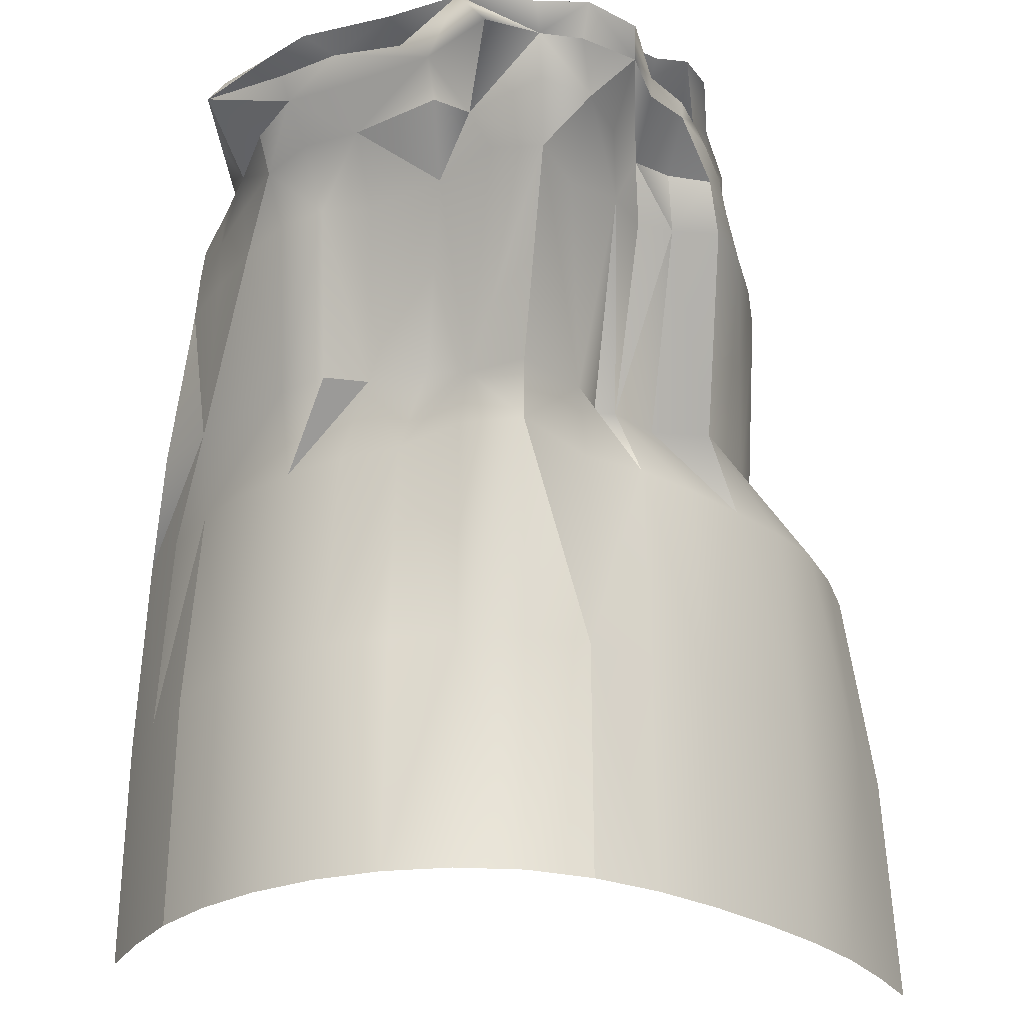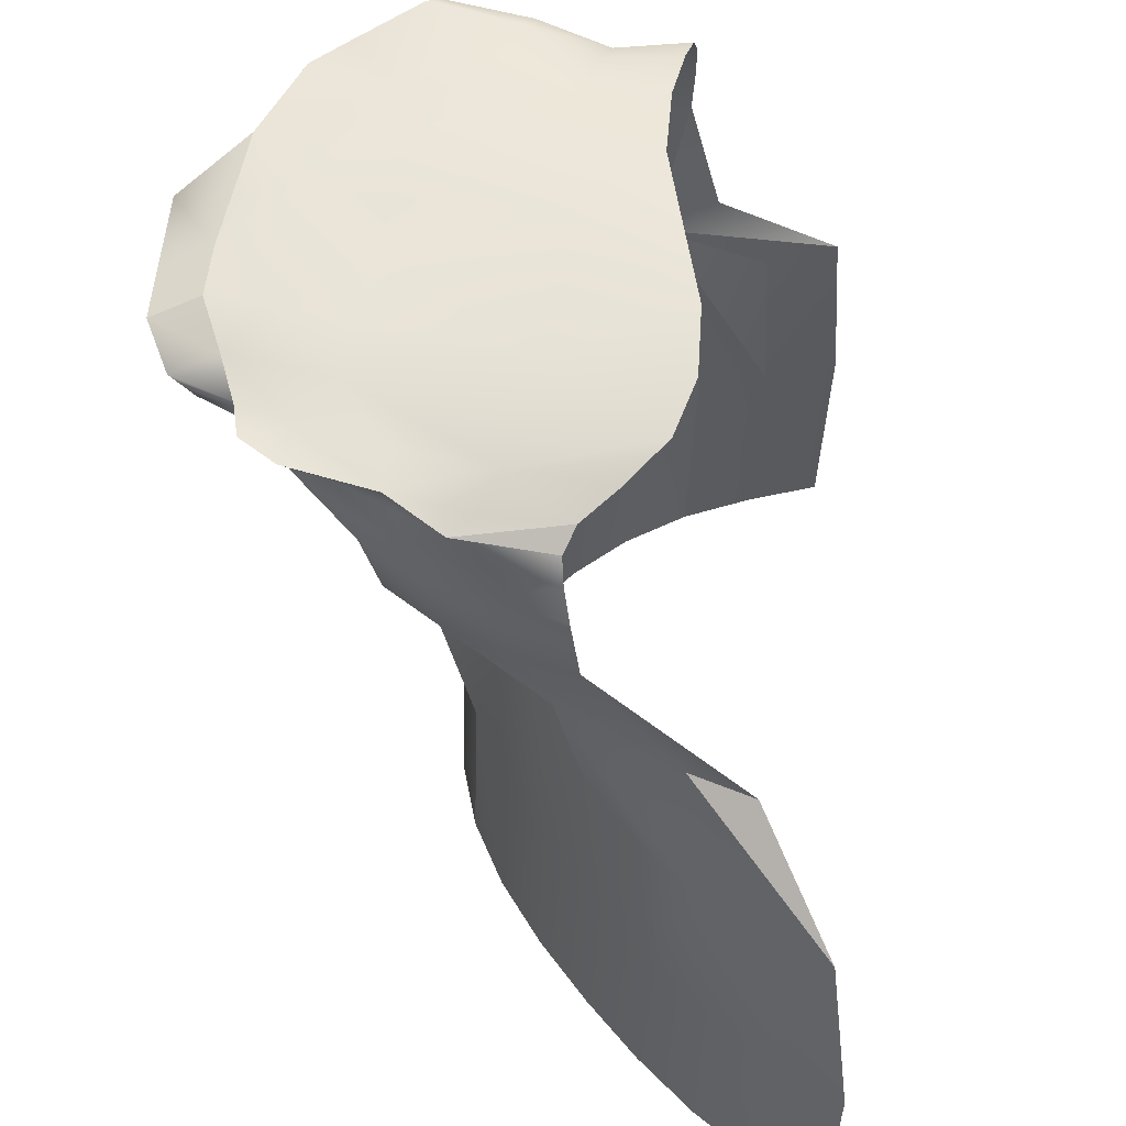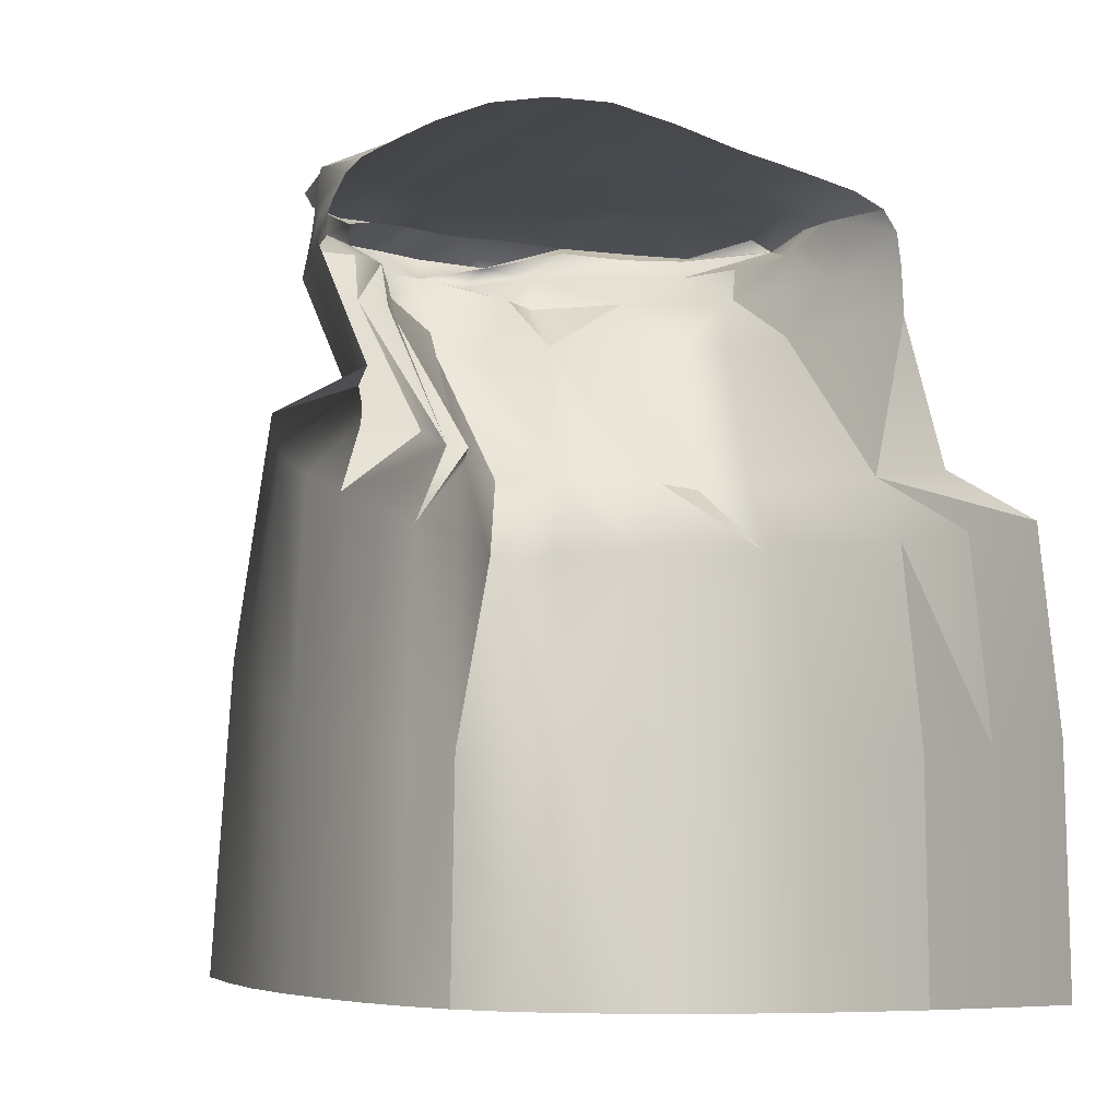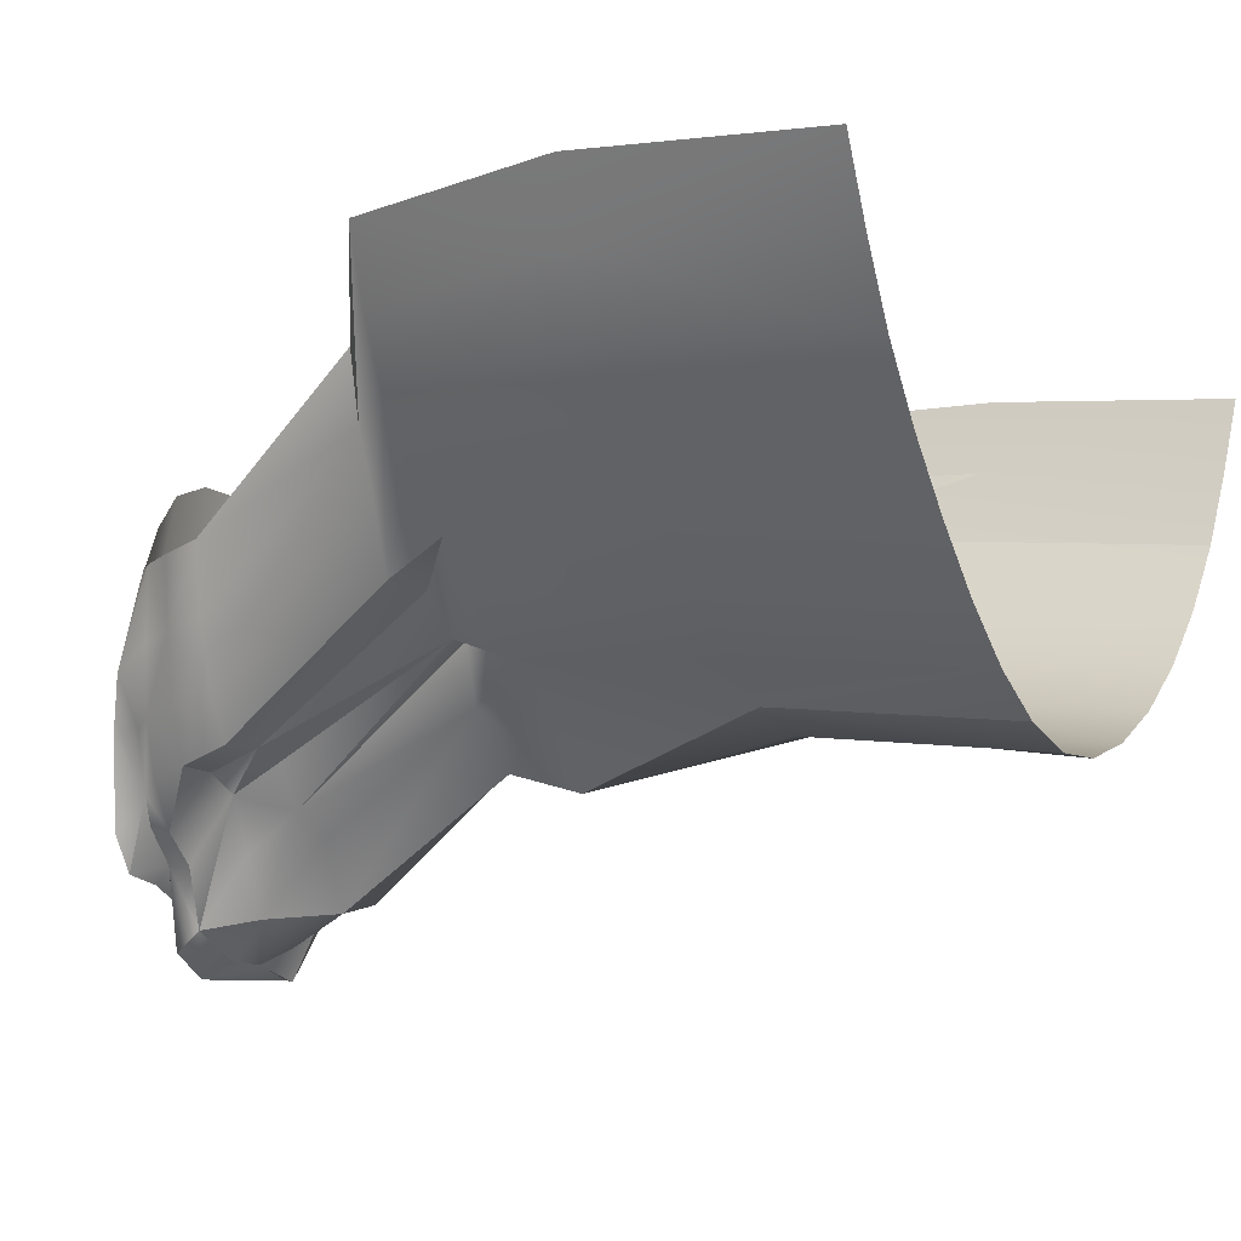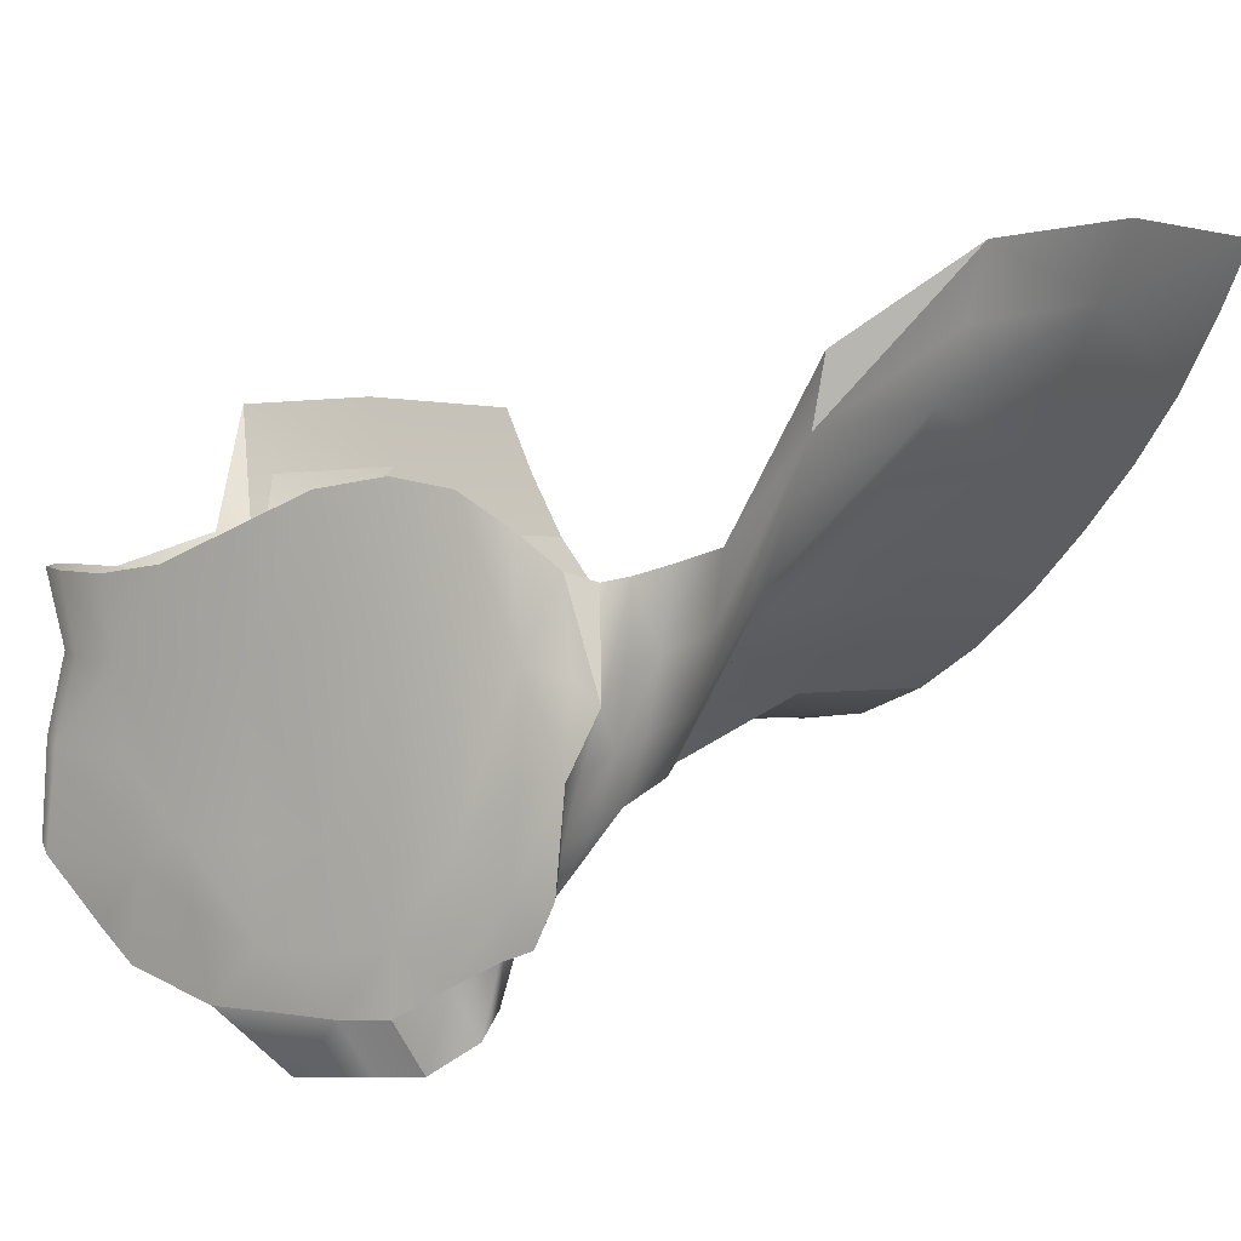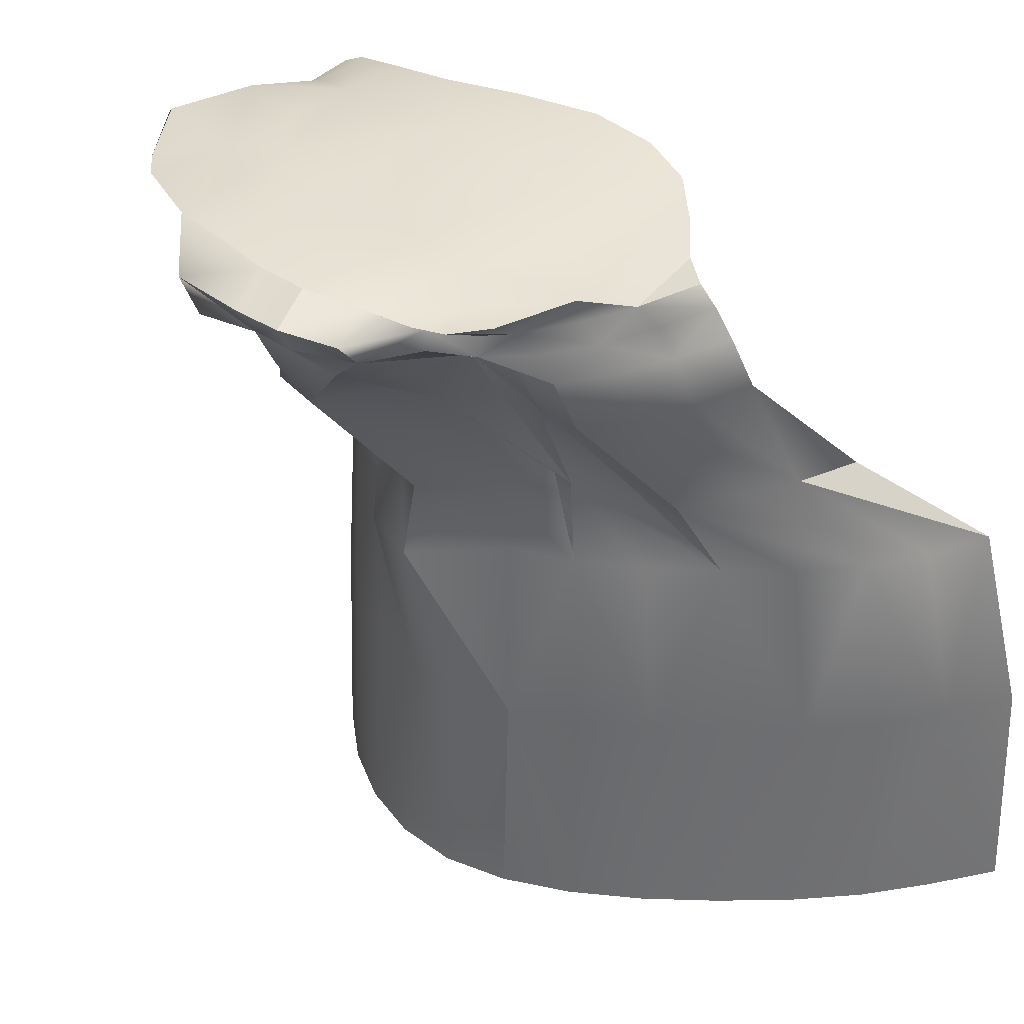
<metadata>
{"format":"obj","ext":"obj","renderer":"f3d","projection":"perspective","resolution":1024,"background":"white","views":[{"elev":-25.8,"azim":-178.9,"up":"+Y"},{"elev":57.8,"azim":-78.2,"up":"+Y"},{"elev":-11.8,"azim":-21.4,"up":"+Y"},{"elev":0.3,"azim":-60.1,"up":"+Z"},{"elev":2.2,"azim":-147.0,"up":"+Z"},{"elev":36.5,"azim":-129.9,"up":"+Y"}]}
</metadata>
<code>
g Object54
v 272.5 -204.5 -247.3
v 258.1 9.299 -244.1
v 327.8 -204.5 -197.5
v 311.3 9.299 -198.1
v 358.5 9.202 -143.4
v 375.1 -204.5 -138.1
v 398.9 8.91 -80.07
v 435.8 8.521 -12.52
v 413.5 -204.6 -70.44
v 447.3 -204.7 1.283
v 375.1 -204.5 -138.1
v 358.5 9.202 -143.4
v 398.9 8.91 -80.07
v 413.5 -204.6 -70.44
v 329.9 -452.2 -204.5
v 274.4 -452.2 -254.8
v 377.4 -452.2 -144.3
v 449.5 -452.2 -3.322
v 415.8 -452.2 -75.91
v 377.4 -452.2 -144.3
v 258.8 377.9 -444.9
v 272.3 388.2 -462.5
v 343.4 383.9 -395.4
v 323.8 398.6 -404.2
v 343.4 383.9 -395.4
v 272.3 388.2 -462.5
v 288.6 351 -373.5
v 252 354.4 -432.2
v 258.8 377.9 -444.9
v 252 354.4 -432.2
v 339.1 381.5 -305.7
v 314.6 346.9 -299.7
v 343.4 383.9 -395.4
v 314.6 346.9 -299.7
v 323.8 398.6 -404.2
v 314.7 397.8 -312.6
v 343.4 383.9 -395.4
v 339.1 381.5 -305.7
v 265.1 255.8 -342.3
v 218.9 257.1 -369.7
v 278.8 312.1 -359.4
v 236.2 314.6 -407.2
v 313.1 308.8 -294.4
v 306.8 254.1 -288.6
v 278.8 312.1 -359.4
v 306.8 254.1 -288.6
v 288.6 351 -373.5
v 288.6 351 -373.5
v 377 301.9 -161.4
v 380.4 249.7 -164.4
v 345.6 305.4 -228.2
v 344.6 252 -228.2
v 343 342.3 -229.4
v 372.6 337.5 -160.8
v 303.4 383.7 -237.8
v 326.8 377.7 -164.9
v 331.7 367 -233.1
v 358.7 361.2 -162.5
v 331.7 367 -233.1
v 358.7 361.2 -162.5
v 263.2 86.3 -287.8
v 216.6 86.51 -317
v 310.3 85.86 -245.3
v 406.5 84.13 -134.6
v 435.8 8.521 -12.52
v 358.2 85.08 -192
v 358.2 85.08 -192
v 380.4 249.7 -164.4
v -272 9.299 -86.91
v -222.9 9.299 -142.8
v -287.2 -204.5 -66.84
v -236.3 -204.5 -129.6
v -331.1 -204.5 -0.9158
v -312.7 9.299 -27.44
v -394.2 -204.5 140.8
v -358.5 9.299 108.3
v -365.1 -204.5 68.94
v -339.2 9.299 38.77
v -238.4 -452.2 -134.2
v -289.9 -452.2 -70.4
v -335.4 -452.2 -3.527
v -373 -452.2 67.27
v -406.8 -452.2 140
v -186.7 388.7 -408
v -167 388.6 -447
v -175.4 363.2 -372.9
v -162.6 367.3 -403.2
v -175.4 363.2 -372.9
v -167 388.6 -447
v -191.3 358.9 -311.1
v -193.5 385.1 -319
v -188.8 341.6 -358.8
v -206.4 336.8 -300.5
v -162.6 367.3 -403.2
v -162.4 346 -406.8
v -199 346.3 -168.7
v -175.4 360.8 -160.6
v -212.7 364.9 -261.6
v -188.9 368.1 -241.8
v -212.7 364.9 -261.6
v -175.4 360.8 -160.6
v -213.8 331.8 -234.1
v -216.1 326.6 -163.8
v -212.7 364.9 -261.6
v -199 346.3 -168.7
v -193.5 385.1 -319
v -240.7 249.3 -209.4
v -249.4 247.6 -142.5
v -224.8 299 -223.5
v -231.5 295.7 -155.3
v -213.6 302.4 -287.7
v -226.6 251 -271.3
v -148.3 309.1 -352.1
v -152.1 254.3 -328.8
v -193.4 306 -344
v -201.5 252.8 -323.4
v -193.4 306 -344
v -148.3 309.1 -352.1
v -193.4 306 -344
v -162.4 346 -406.8
v -201.5 252.8 -323.4
v -130.5 86.05 -187.3
v -222.9 9.299 -142.8
v -193.2 85.79 -178.9
v -193.2 85.79 -178.9
v -214.2 85.49 -109
v -249.1 84.93 17.77
v -235.9 85.21 -49.91
v -249.1 84.93 17.77
v -235.9 85.21 -49.91
v -358.5 9.299 108.3
v -181 -204.5 -190.1
v -171.4 9.299 -198.1
v -116.4 9.299 -246.9
v -121.8 -204.5 -243.8
v -56.78 9.299 -282.8
v 6.379 9.299 -370.4
v -59.14 -204.5 -286.5
v 6.625 -204.5 -313.8
v -59.14 -204.5 -286.5
v 6.379 9.299 -370.4
v -182.5 -452.2 -195.7
v -122.8 -452.2 -250.5
v 6.674 -452.2 -322.1
v -59.61 -452.2 -294.1
v -59.61 -452.2 -294.1
v 210.3 -204.5 -285.9
v 211.9 -452.2 -294
v 144.8 -452.2 -319.8
v 143.7 -204.5 -302.9
v 75.63 -452.2 -329.9
v 75.04 -204.5 -312.9
v 199.9 9.299 -281
v 137.5 9.299 -305.1
v 72.08 9.299 -358.5
v -129.2 372.9 -441
v -133.9 384.6 -459
v -128.6 349.7 -440.2
v -129.2 372.9 -441
v -110.7 378.1 -523.6
v -110 352.7 -501.7
v -91.24 392.2 -481.3
v -91.24 392.2 -481.3
v -115.5 255.5 -342.2
v -113.1 311.4 -374.7
v -148.3 309.1 -352.1
v -113.1 311.4 -374.7
v -152.1 254.3 -328.8
v -88.85 312.9 -431.3
v -91.07 256.2 -389.9
v -115.5 255.5 -342.2
v -128.6 349.7 -440.2
v -110 352.7 -501.7
v -113.1 311.4 -374.7
v -14.38 314.9 -525
v -15.47 257.2 -489.7
v -64.51 314 -493.5
v -44.34 256.8 -418.9
v -64.51 314 -493.5
v -15.47 257.2 -489.7
v -56.93 354.7 -535.6
v -12.67 356.1 -543.9
v -110 352.7 -501.7
v -41.58 401.5 -509.6
v 14.45 399.3 -515
v -63.45 386.2 -554.1
v -10.33 383.6 -560.6
v -63.45 386.2 -554.1
v -41.58 401.5 -509.6
v -56.93 354.7 -535.6
v -63.45 386.2 -554.1
v -110.7 378.1 -523.6
v -10.33 383.6 -560.6
v -12.67 356.1 -543.9
v -90.03 86.24 -230.1
v -130.5 86.05 -187.3
v -67.12 86.37 -231.6
v -116.4 9.299 -246.9
v -90.03 86.24 -230.1
v 5.94 86.53 -354.9
v -50.54 86.46 -291.7
v -67.12 86.37 -231.6
v -91.07 256.2 -389.9
v 216.6 86.51 -317
v 258.1 9.299 -244.1
v 170.6 86.61 -306.1
v 170.6 86.61 -306.1
v 107.4 86.63 -327
v 167.7 257.7 -373.5
v 92.04 257.8 -426
v 5.94 86.53 -354.9
v 64.8 86.6 -324.3
v 37.76 257.6 -486.2
v 232.6 395.2 -490.2
v 201 381.8 -474.7
v 132.2 384.9 -486.1
v 141.8 400.3 -515
v 192.1 356.7 -457
v 102.4 357.7 -503.2
v 201 381.8 -474.7
v 132.2 384.9 -486.1
v 69.21 385.1 -568.7
v 76.27 401.1 -514.4
v 42.04 357.3 -566.4
v 69.21 385.1 -568.7
v 141.8 400.3 -515
v 60.54 315.7 -464.4
v 95.7 316.1 -487.1
v 92.04 257.8 -426
v 60.54 315.7 -464.4
v 95.7 316.1 -487.1
v 42.04 357.3 -566.4
v 179.3 315.9 -429.7
v 179.3 315.9 -429.7
v -133.9 384.6 -459
v -167 388.6 -447
v -145.1 388.7 -406.4
v -186.7 388.7 -408
v -95.28 397.8 -436.9
v -91.24 392.2 -481.3
v -153.5 387.3 -323.5
v -98.37 397.6 -376.7
v 18.04 405.3 -462.7
v 14.45 399.3 -515
v -41.43 402.7 -452.5
v -41.58 401.5 -509.6
v -40.97 402.3 -377.5
v 21.95 402.3 -377.9
v -38.71 400.2 -87.6
v 29.78 407.7 -97.64
v -39.98 401.6 -211
v 25.86 407.1 -215.6
v -97.87 394.6 -215.6
v -95.56 390.1 -98.21
v -150.2 382.5 -229.5
v -141 376 -129.8
v 272.3 388.2 -462.5
v 219.6 400.6 -405.1
v 232.6 395.2 -490.2
v 232.9 400.4 -320.8
v 153.6 406.9 -436.5
v 166.5 407.5 -378.2
v 141.8 400.3 -515
v 268.3 391.5 -166.8
v 249.7 396.8 -242.4
v 179.6 405.3 -241.2
v 192.9 401.8 -157.9
v 102 408.4 -229
v 110.2 407.5 -128
v 93.65 401.6 -379.2
v 76.27 401.1 -514.4
v 84.74 407.6 -461.3
f 3 1 2
f 2 4 3
f 3 4 5
f 5 6 3
f 9 7 8
f 8 10 9
f 9 11 12
f 5 13 14
f 3 15 16
f 16 1 3
f 3 6 17
f 17 15 3
f 9 10 18
f 18 19 9
f 9 19 20
f 20 11 9
f 23 21 22
f 26 24 25
f 23 27 28
f 30 29 25
f 33 31 32
f 34 27 23
f 41 39 40
f 40 42 41
f 45 43 44
f 46 39 41
f 45 47 32
f 32 43 45
f 41 42 30
f 30 48 41
f 51 49 50
f 50 52 51
f 51 53 54
f 54 49 51
f 51 43 32
f 32 53 51
f 51 52 44
f 44 43 51
f 59 53 32
f 32 31 59
f 59 60 54
f 54 53 59
f 61 4 2
f 2 62 61
f 61 63 5
f 5 4 61
f 66 64 65
f 8 7 67
f 66 13 5
f 5 63 66
f 67 52 50
f 68 64 66
f 66 63 46
f 44 52 67
f 61 62 40
f 40 39 61
f 61 39 46
f 46 63 61
f 71 69 70
f 70 72 71
f 71 73 74
f 74 69 71
f 77 75 76
f 76 78 77
f 77 78 74
f 74 73 77
f 71 72 79
f 79 80 71
f 71 80 81
f 81 73 71
f 77 82 83
f 83 75 77
f 77 73 81
f 81 82 77
f 86 84 85
f 89 87 88
f 86 90 91
f 91 84 86
f 86 92 93
f 93 90 86
f 86 94 95
f 95 92 86
f 98 96 97
f 104 102 103
f 103 105 104
f 104 90 93
f 93 102 104
f 91 90 104
f 109 107 108
f 108 110 109
f 109 111 112
f 112 107 109
f 109 102 93
f 93 111 109
f 109 110 103
f 103 102 109
f 115 113 114
f 114 116 115
f 117 92 95
f 120 118 119
f 117 111 93
f 93 92 117
f 117 121 112
f 112 111 117
f 124 122 123
f 70 69 125
f 125 69 74
f 74 126 125
f 124 116 114
f 114 122 124
f 125 126 112
f 112 121 125
f 128 127 108
f 108 107 128
f 128 107 112
f 112 126 128
f 128 78 76
f 131 129 130
f 128 126 74
f 74 78 128
f 132 72 70
f 70 133 132
f 132 133 134
f 134 135 132
f 138 136 137
f 141 139 140
f 138 135 134
f 134 136 138
f 132 142 79
f 79 72 132
f 132 135 143
f 143 142 132
f 140 139 144
f 144 145 140
f 138 146 143
f 143 135 138
f 147 1 16
f 16 148 147
f 147 148 149
f 149 150 147
f 152 151 144
f 144 139 152
f 152 150 149
f 149 151 152
f 147 153 2
f 2 1 147
f 147 150 154
f 154 153 147
f 152 139 141
f 141 155 152
f 152 155 154
f 154 150 152
f 156 87 89
f 89 157 156
f 159 158 95
f 95 94 159
f 159 160 161
f 161 158 159
f 156 157 162
f 163 160 159
f 165 164 114
f 168 166 167
f 167 169 170
f 170 171 167
f 174 172 173
f 161 169 167
f 174 118 120
f 120 172 174
f 177 175 176
f 180 178 179
f 177 181 182
f 182 175 177
f 179 169 161
f 183 181 177
f 179 178 170
f 170 169 179
f 186 184 185
f 185 187 186
f 188 160 163
f 163 189 188
f 191 190 173
f 173 192 191
f 191 193 194
f 194 190 191
f 195 133 70
f 70 196 195
f 199 197 198
f 134 133 195
f 201 200 137
f 137 136 201
f 201 136 134
f 134 202 201
f 201 178 180
f 180 200 201
f 201 202 170
f 170 178 201
f 195 196 168
f 114 164 199
f 195 171 170
f 203 197 199
f 206 204 205
f 2 153 207
f 207 153 154
f 154 208 207
f 207 209 40
f 40 62 207
f 207 208 210
f 210 209 207
f 212 211 176
f 176 213 212
f 212 213 210
f 210 208 212
f 212 155 141
f 141 211 212
f 212 208 154
f 154 155 212
f 215 214 22
f 22 21 215
f 215 216 217
f 217 214 215
f 220 218 219
f 219 221 220
f 220 29 30
f 30 218 220
f 222 187 185
f 185 223 222
f 222 224 182
f 194 193 225
f 222 221 219
f 219 224 222
f 222 223 226
f 217 216 225
f 227 213 176
f 176 175 227
f 230 228 229
f 210 213 227
f 227 224 219
f 219 231 227
f 227 175 182
f 194 232 230
f 233 42 40
f 40 209 233
f 233 218 30
f 30 42 233
f 233 231 219
f 219 218 233
f 233 209 210
f 229 228 234
f 37 35 36
f 36 38 37
f 57 55 56
f 56 58 57
f 57 38 36
f 36 55 57
f 101 99 100
f 100 99 106
f 237 235 236
f 236 238 237
f 237 239 240
f 240 235 237
f 237 241 242
f 242 239 237
f 237 238 106
f 106 241 237
f 245 243 244
f 244 246 245
f 245 247 248
f 248 243 245
f 245 239 242
f 242 247 245
f 245 246 240
f 240 239 245
f 251 249 250
f 250 252 251
f 251 253 254
f 254 249 251
f 251 247 242
f 242 253 251
f 251 252 248
f 248 247 251
f 255 99 101
f 101 256 255
f 255 241 106
f 106 99 255
f 255 253 242
f 242 241 255
f 255 256 254
f 254 253 255
f 258 35 257
f 257 259 258
f 258 260 36
f 36 35 258
f 258 261 262
f 262 260 258
f 258 259 263
f 263 261 258
f 265 264 56
f 56 55 265
f 265 266 267
f 267 264 265
f 265 260 262
f 262 266 265
f 265 55 36
f 36 260 265
f 268 252 250
f 250 269 268
f 268 270 248
f 248 252 268
f 268 266 262
f 262 270 268
f 268 269 267
f 267 266 268
f 272 271 244
f 244 243 272
f 272 261 263
f 263 271 272
f 272 270 262
f 262 261 272
f 272 243 248
f 248 270 272

</code>
